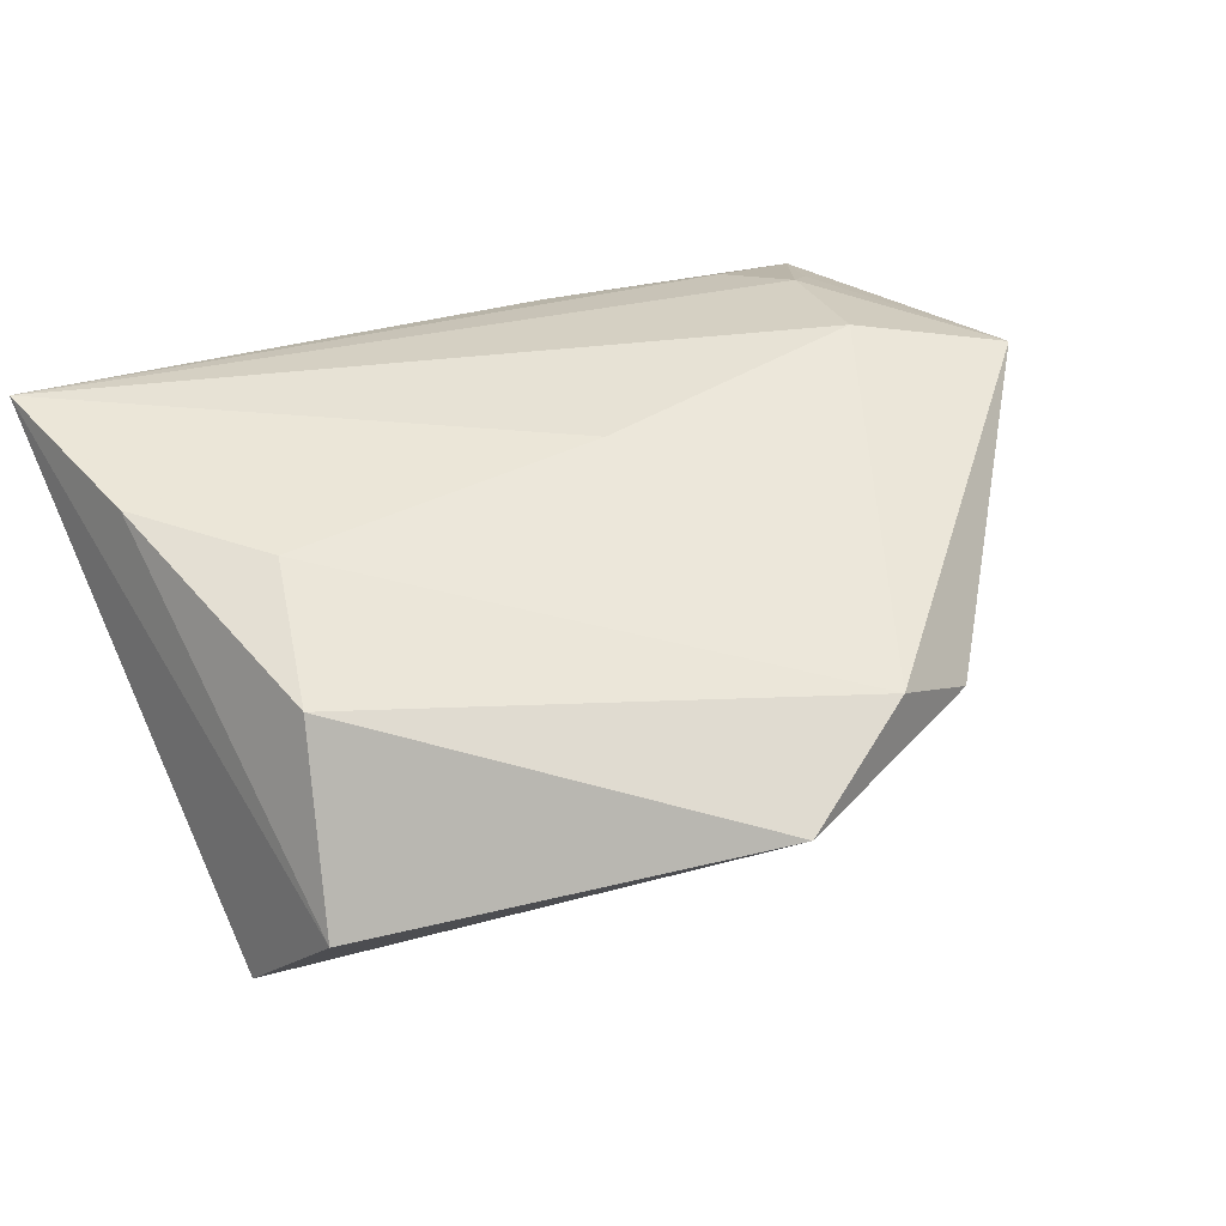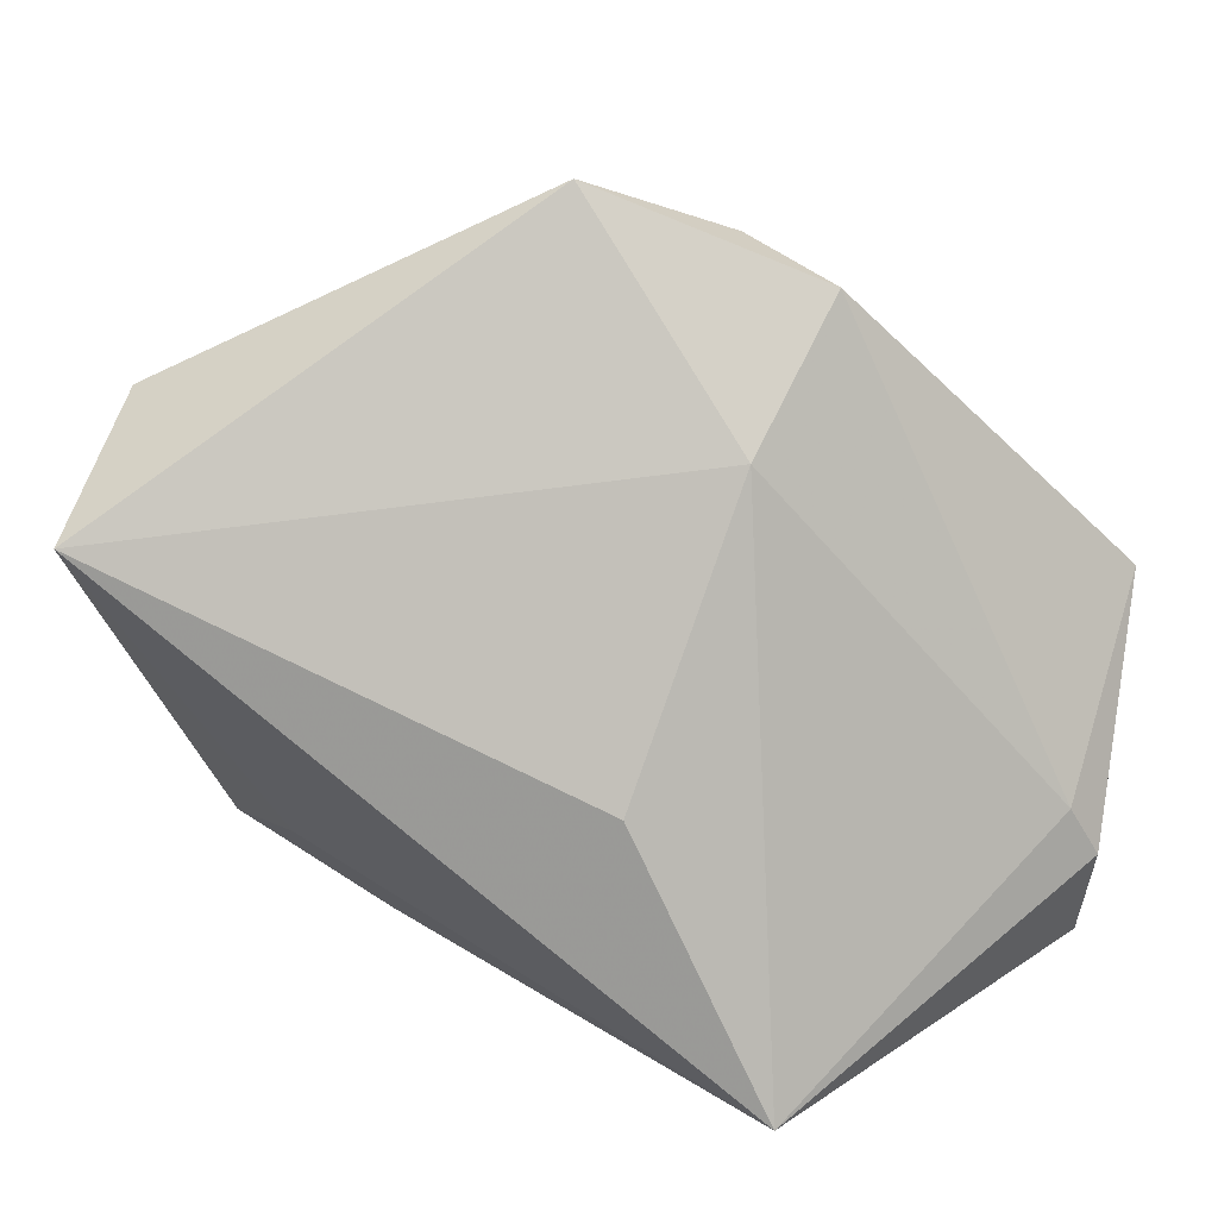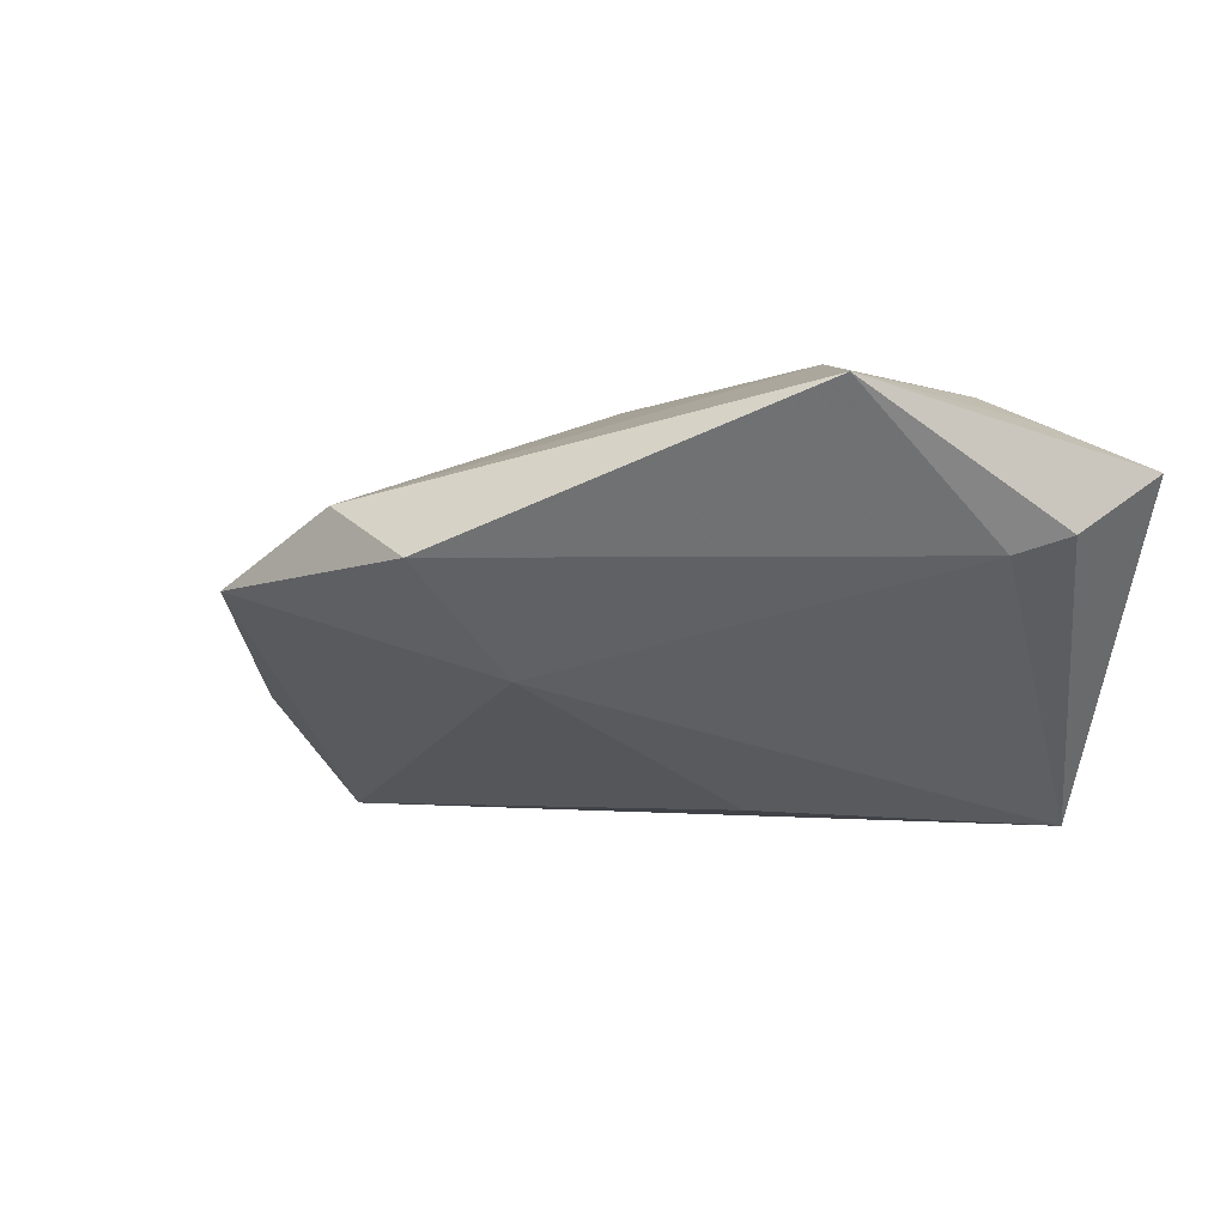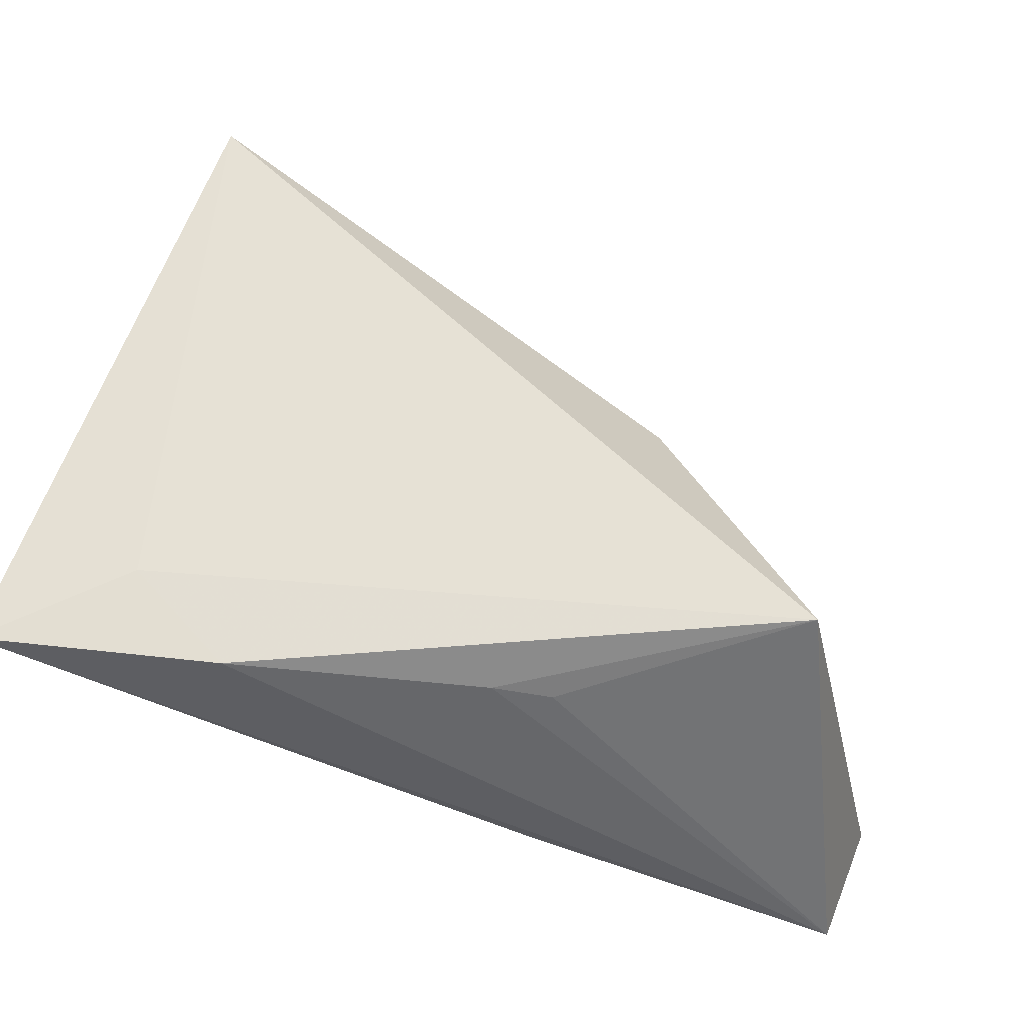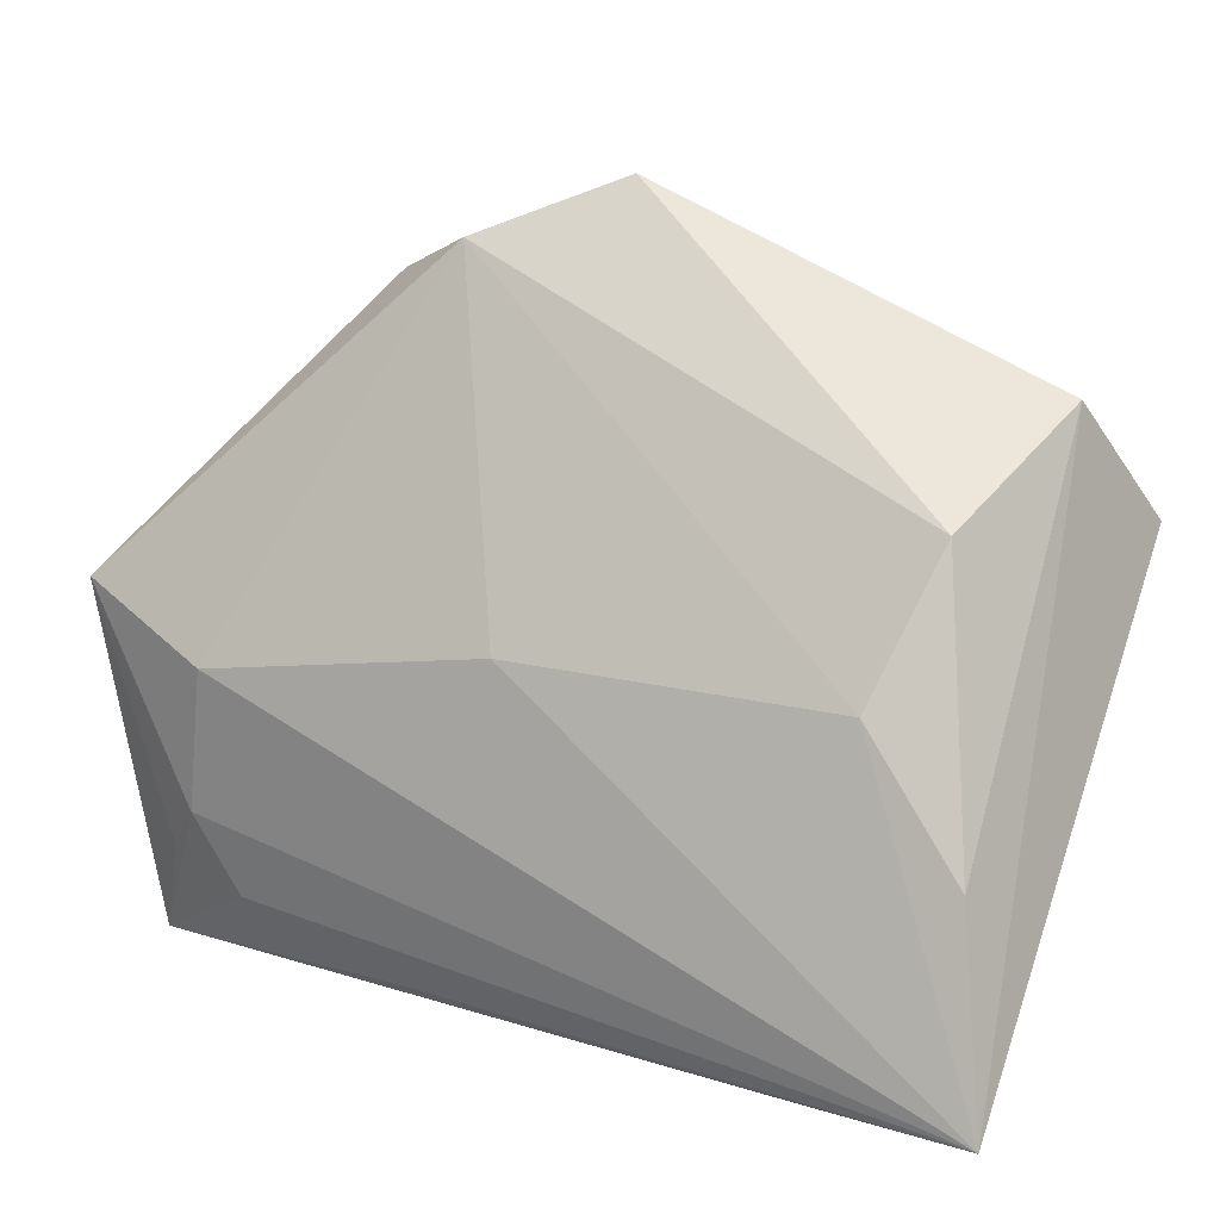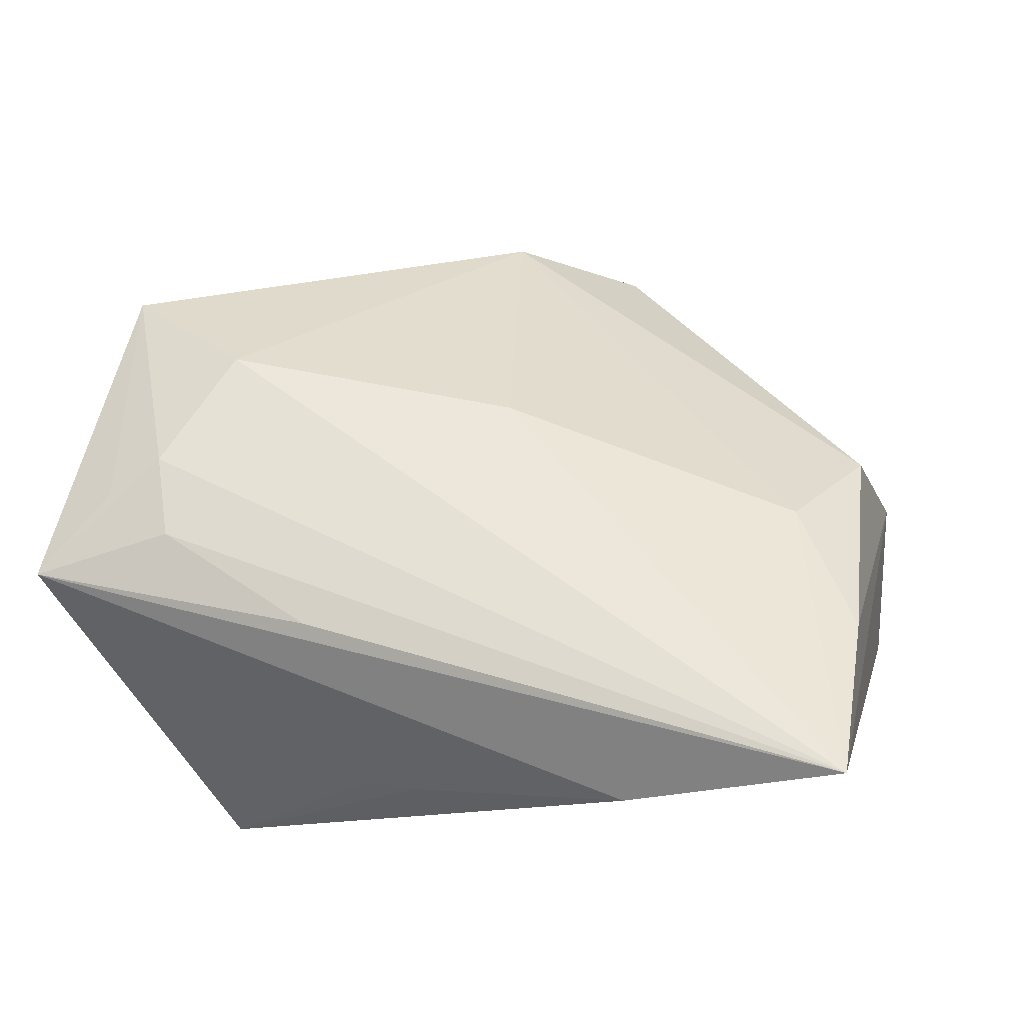
<metadata>
{"format":"obj","ext":"obj","renderer":"f3d","projection":"perspective","resolution":1024,"background":"white","views":[{"elev":36.2,"azim":148.7,"up":"+Z"},{"elev":22.2,"azim":-166.1,"up":"+Y"},{"elev":-2.8,"azim":-117.4,"up":"+Z"},{"elev":-63.9,"azim":150.4,"up":"+Y"},{"elev":10.0,"azim":30.8,"up":"+Y"},{"elev":51.5,"azim":18.7,"up":"+Z"}]}
</metadata>
<code>
v -0.04909 -0.01917 0.01601
v 0.00107 0.05595 -0.00131
v -0.0272 -0.038 -0.02794
v -0.002913 0.00759 0.02102
v -0.05812 0.01115 0.0186
v 0.03917 -0.02871 0.008276
v -0.02008 0.03002 -0.01154
v -0.04394 -0.01409 0.01928
v -0.01501 0.04929 0.007206
v -0.05385 -0.01121 0.001363
v -0.02676 0.04559 0.001011
v 0.05202 -0.0339 0.02227
v -0.01034 -0.004522 -0.02608
v -0.05703 -0.01747 0.003532
v -0.0004234 -0.038 -0.002832
v 0.04853 -0.01033 0.01869
v 0.04258 0.0222 0.01003
v 0.05062 0.01977 -0.02633
v -0.01709 -0.03068 0.01641
v 0.03686 0.005287 0.0177
v -0.04002 0.002962 0.02227
v -0.03894 -0.02366 0.01707
v -0.05469 -0.03096 0.01087
v 0.02704 -0.038 0.009152
v -0.00703 -0.03774 -0.005016
v 0.04683 0.03361 -0.01214
f 2 18 7
f 6 18 12
f 3 18 6
f 12 18 26
f 26 18 2
f 12 23 24
f 24 6 12
f 3 6 24
f 14 23 5
f 3 23 14
f 17 26 2
f 9 17 2
f 13 18 3
f 3 7 13
f 13 7 18
f 12 8 22
f 22 8 23
f 5 23 1
f 1 8 5
f 23 8 1
f 5 8 21
f 21 9 5
f 4 9 21
f 12 4 21
f 21 8 12
f 25 23 3
f 10 14 5
f 10 7 3
f 3 14 10
f 20 4 12
f 20 9 4
f 17 9 20
f 2 7 11
f 11 9 2
f 5 9 11
f 11 10 5
f 7 10 11
f 19 23 12
f 12 22 19
f 19 22 23
f 15 24 23
f 23 25 15
f 3 24 15
f 15 25 3
f 16 20 12
f 17 20 16
f 12 26 16
f 26 17 16

</code>
